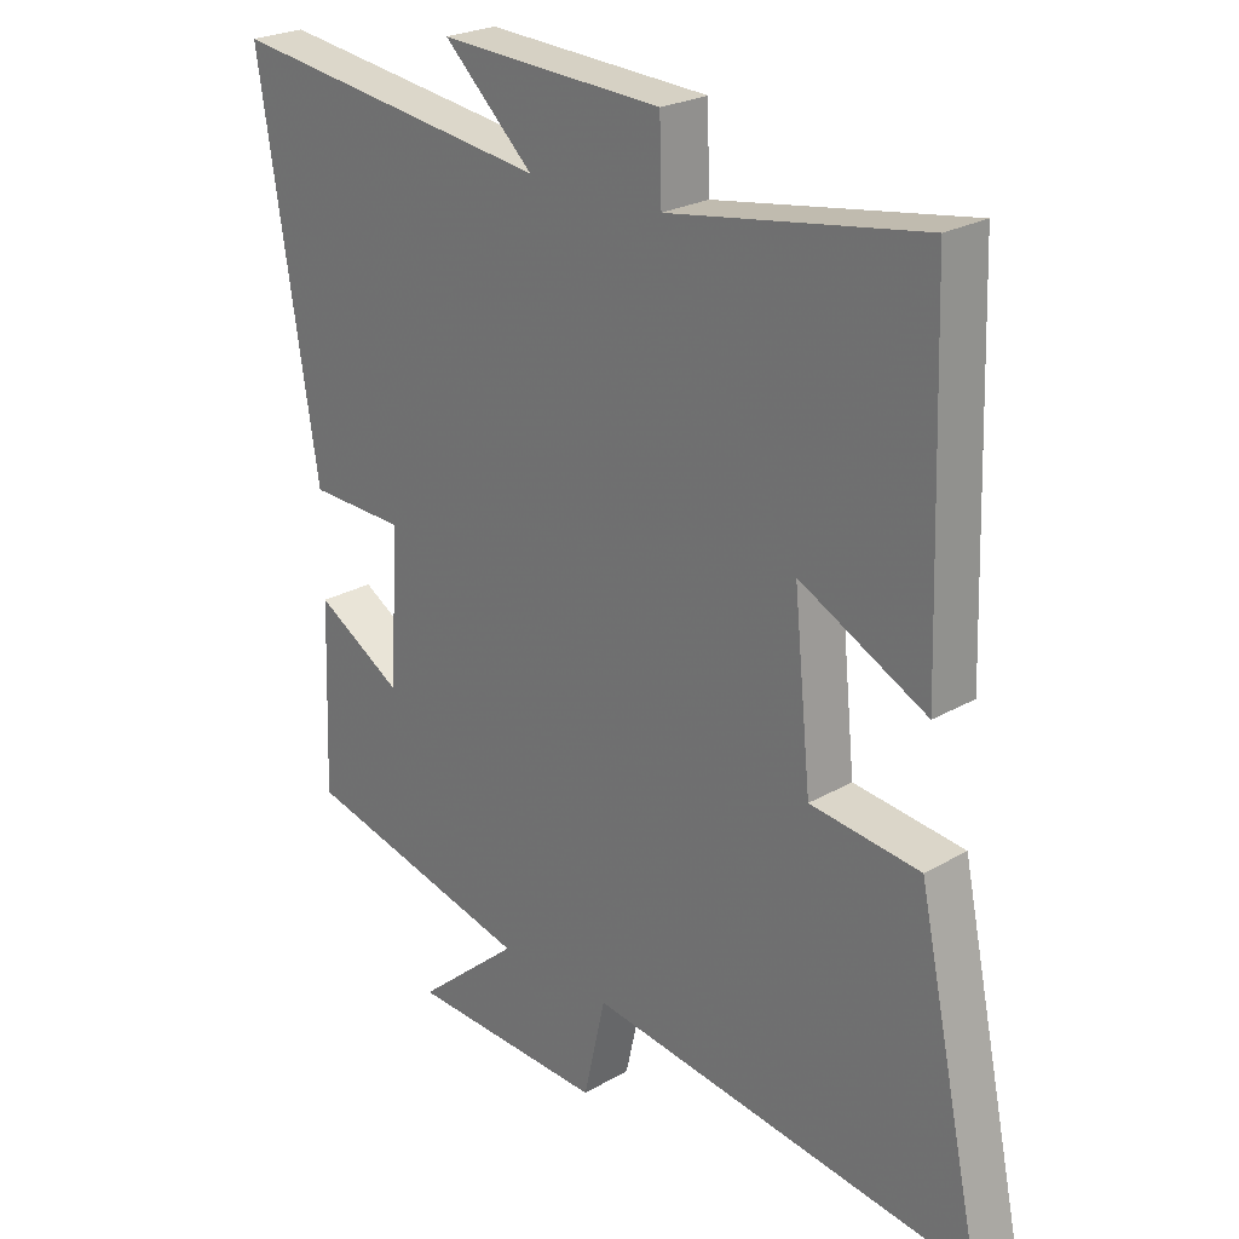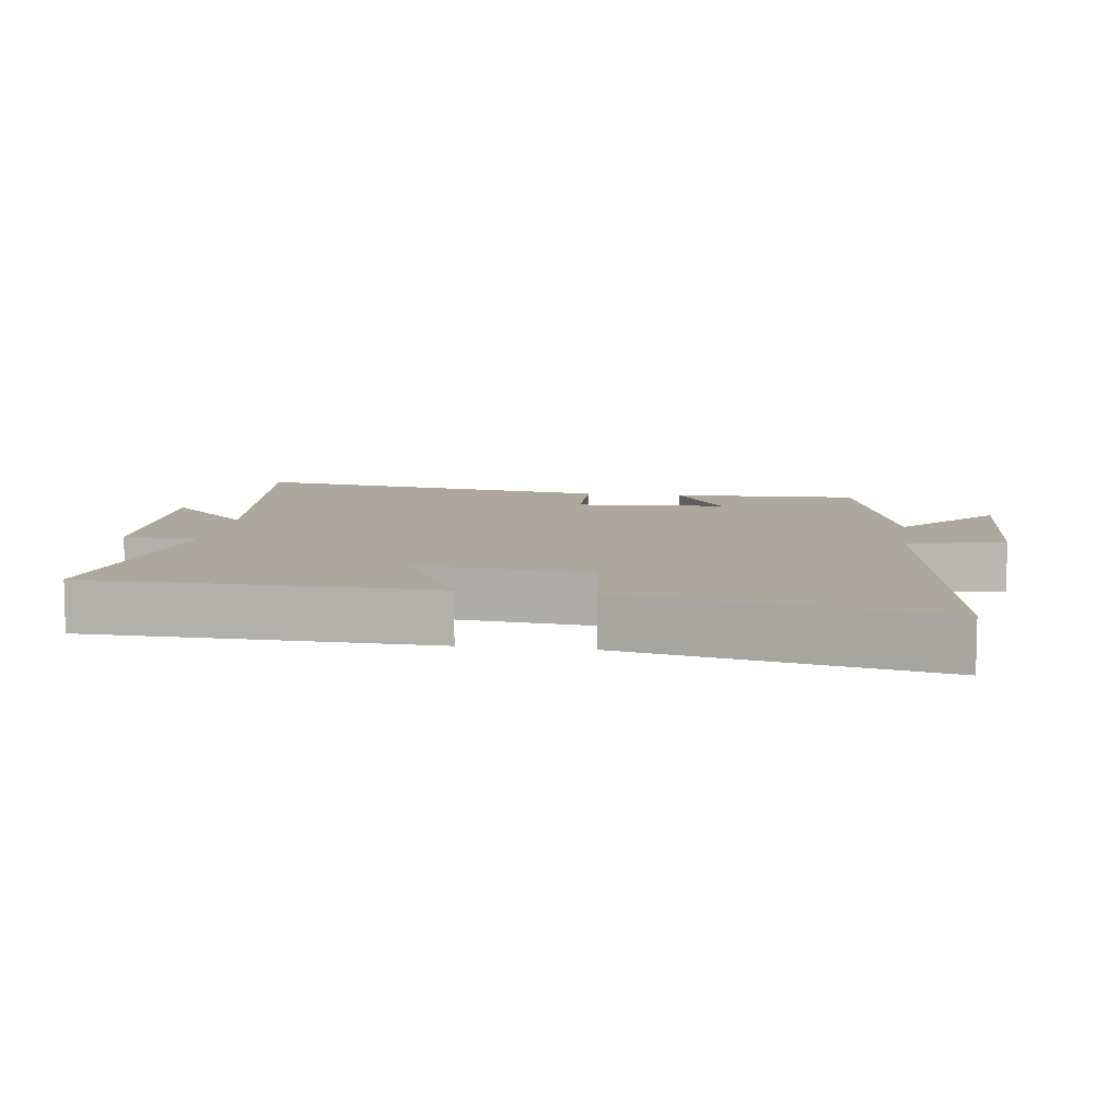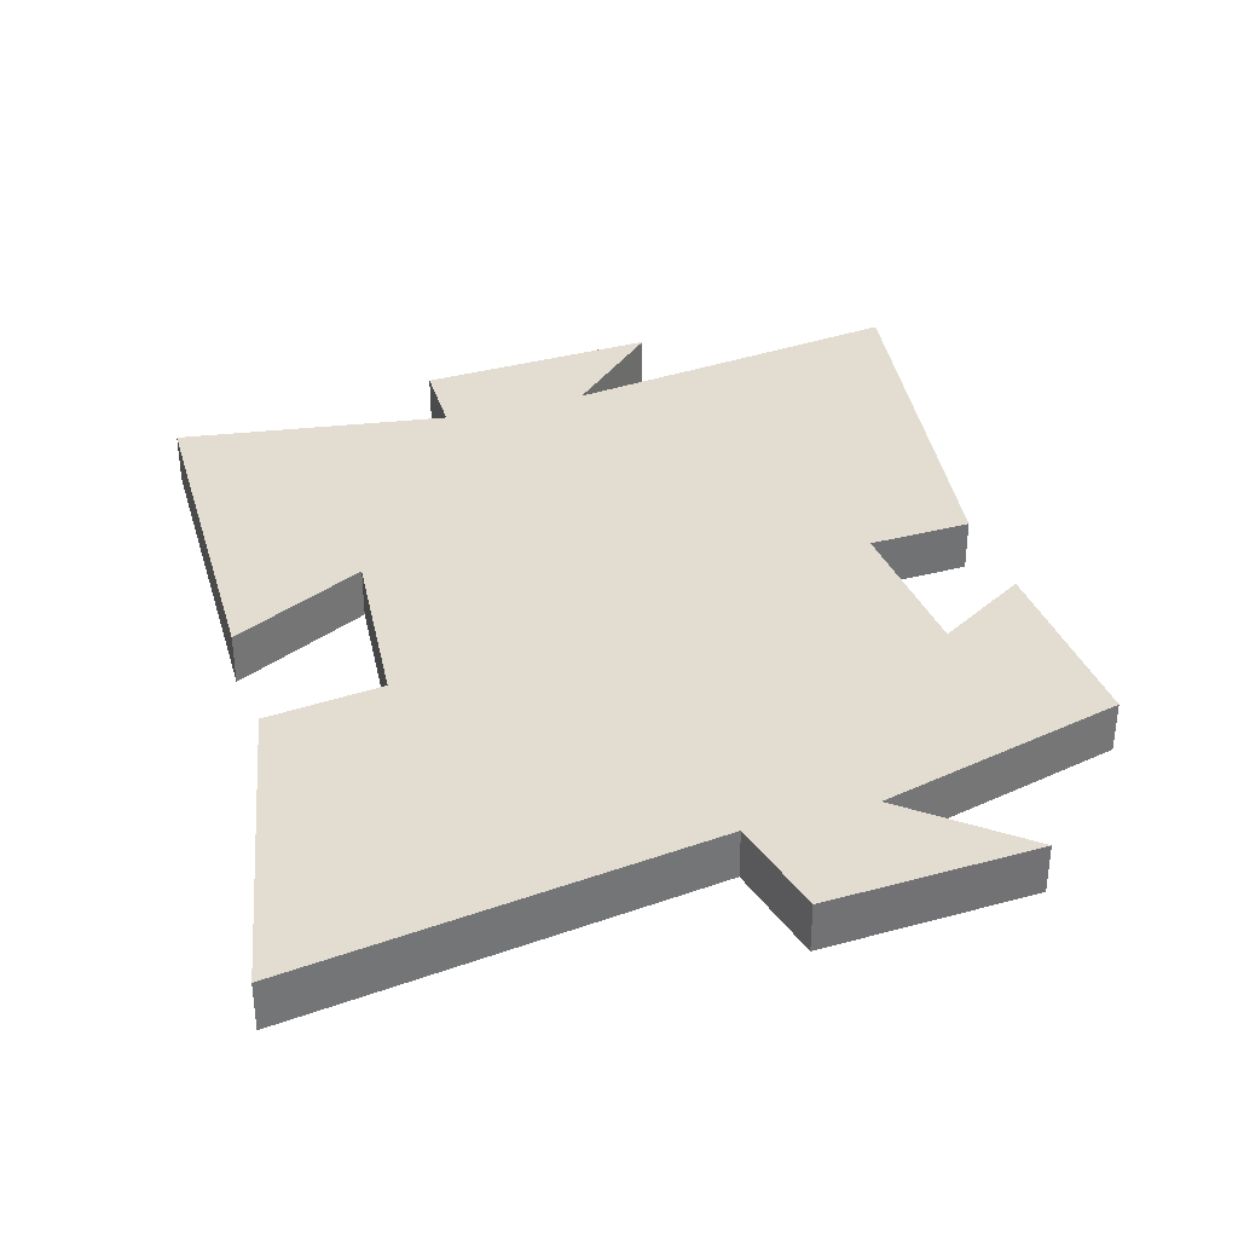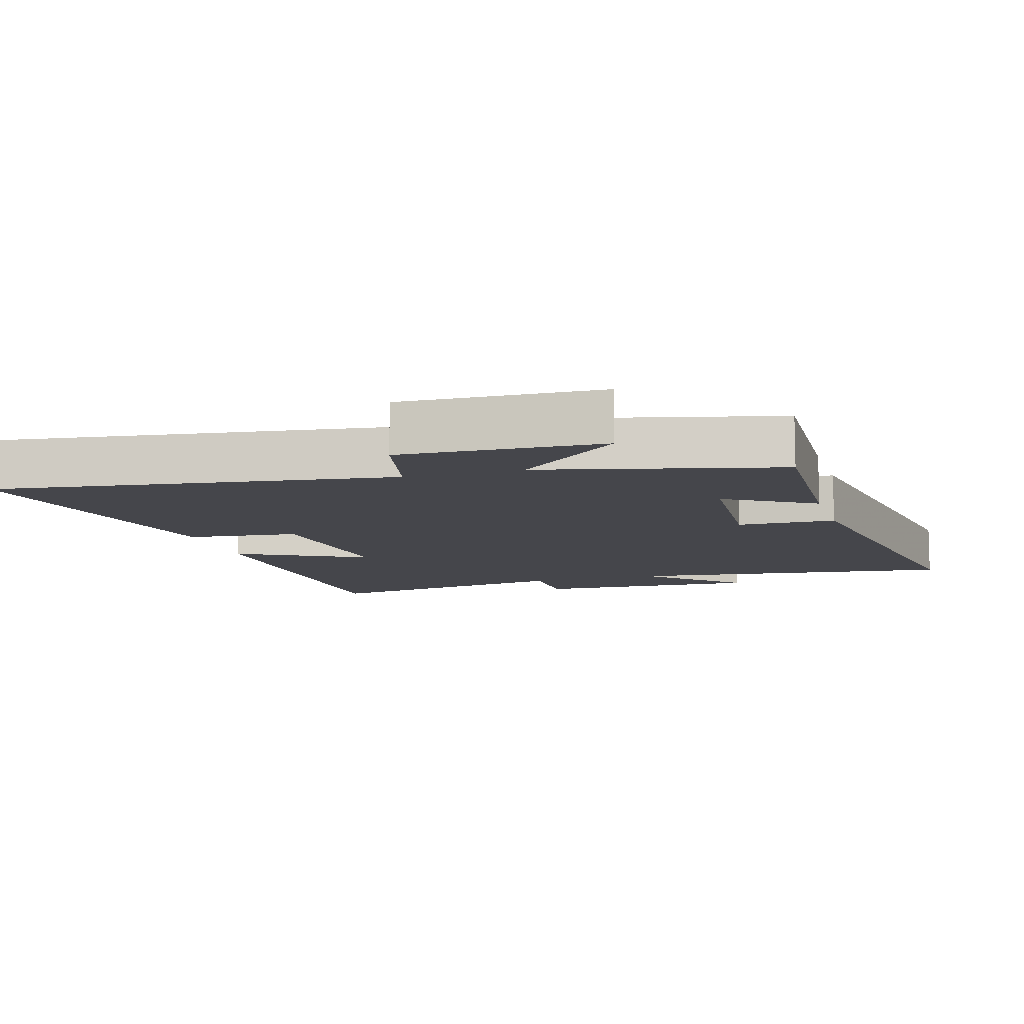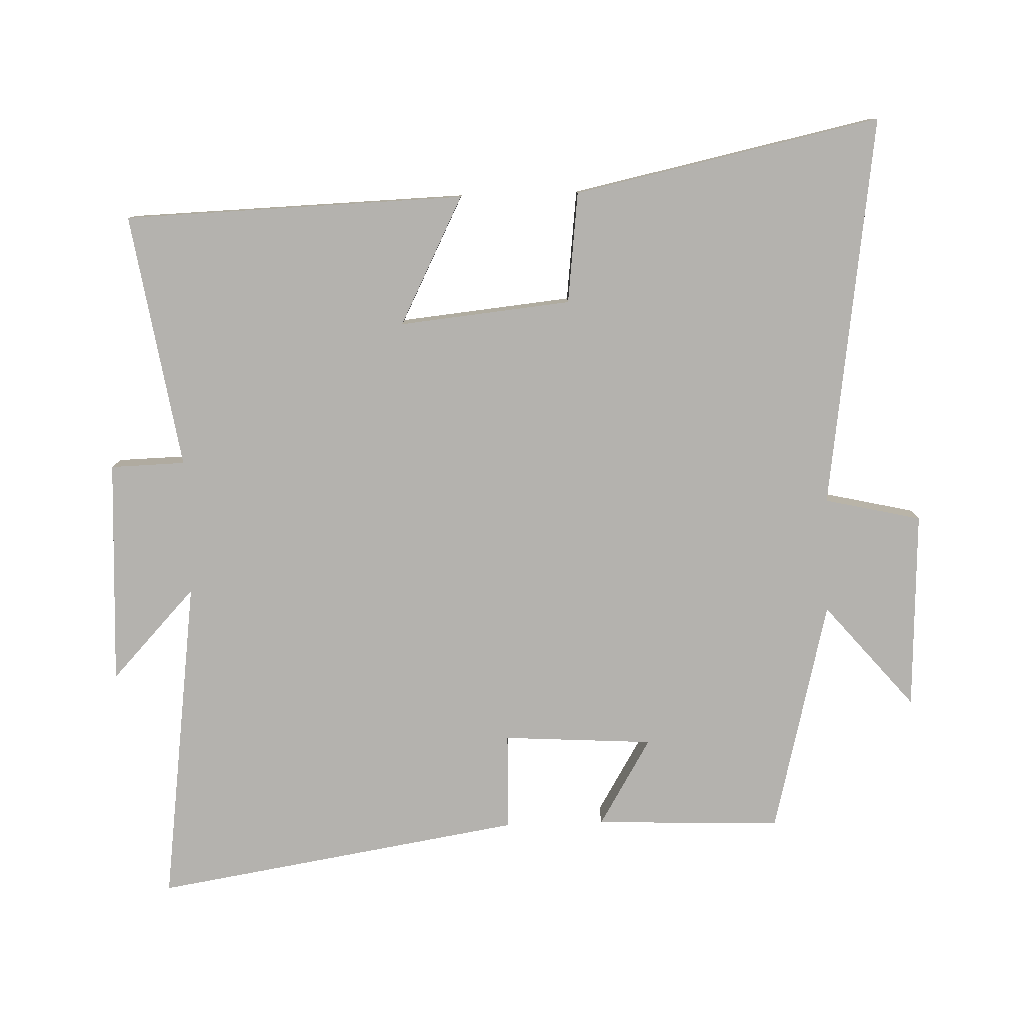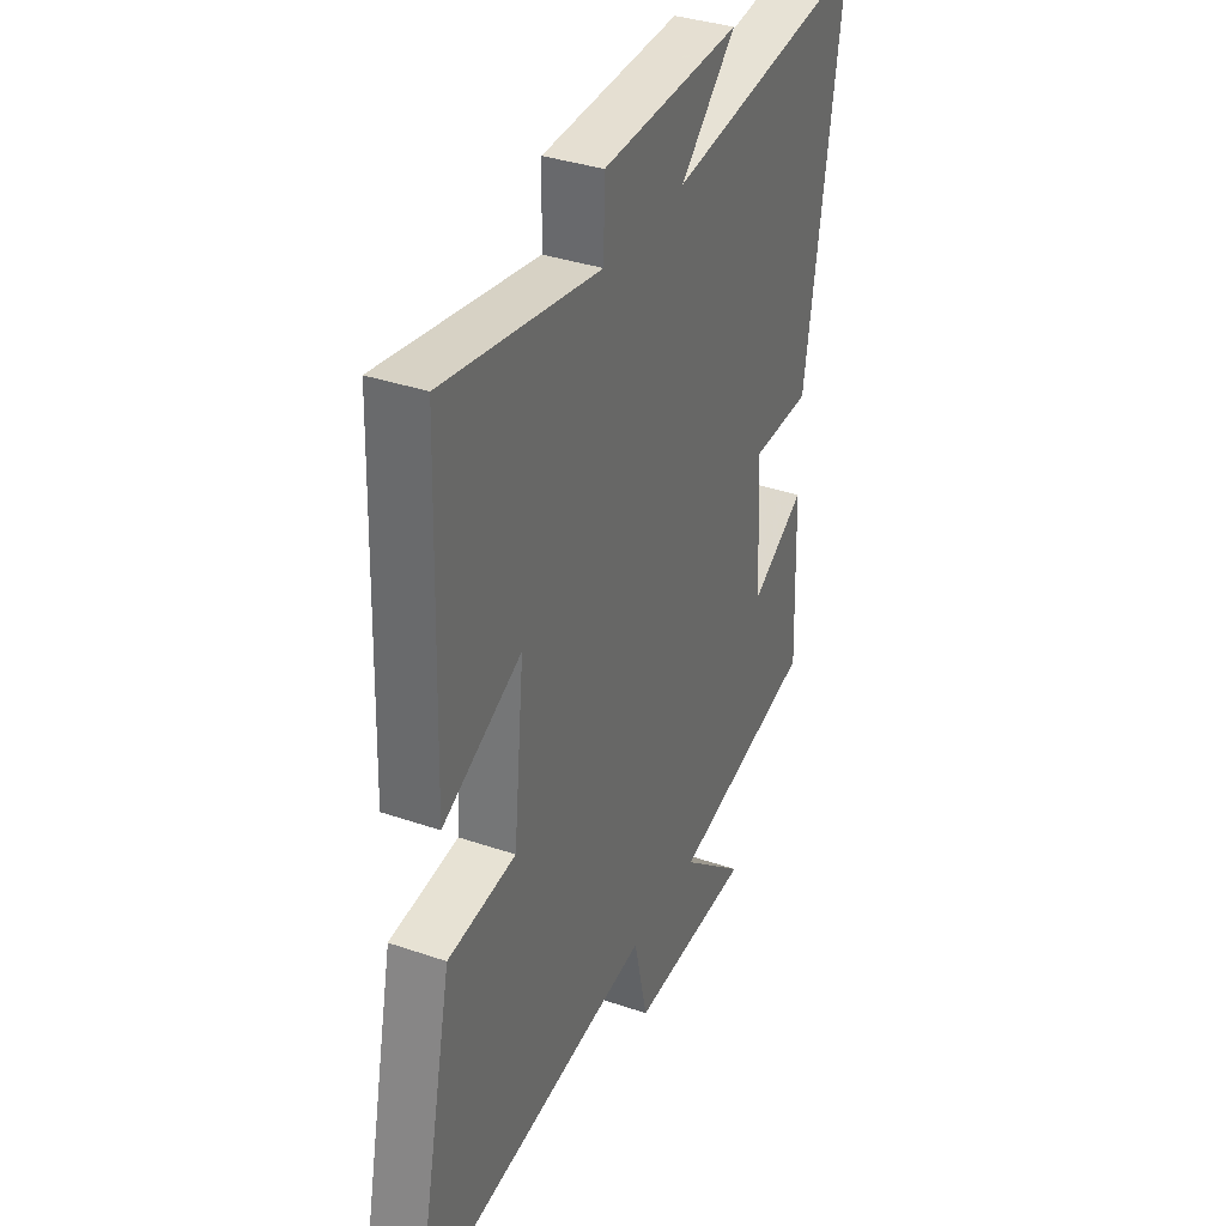
<metadata>
{"format":"obj","ext":"obj","renderer":"f3d","projection":"perspective","resolution":1024,"background":"white","views":[{"elev":24.4,"azim":46.5,"up":"+Z"},{"elev":8.6,"azim":98.0,"up":"+Y"},{"elev":35.2,"azim":162.4,"up":"+Y"},{"elev":-10.1,"azim":-163.4,"up":"+Y"},{"elev":-79.7,"azim":91.8,"up":"+Y"},{"elev":35.5,"azim":114.5,"up":"+Z"}]}
</metadata>
<code>
v -0.51 0.07 -0.414
v -0.5 0.07 -0.136
v -0.369 0.07 -0.214
v -0.355 0.07 0.01
v -0.5 0.07 0.014
v -0.589 0.07 0.564
v -0.1 0.07 0.5
v -0.235 0.07 0.627
v 0.101 0.07 0.611
v 0.104 0.07 0.5
v 0.484 0.07 0.562
v 0.5 0.07 0.054
v 0.309 0.07 0.151
v 0.335 0.07 -0.105
v 0.5 0.07 -0.124
v 0.597 0.07 -0.58
v 0.013 0.07 -0.5
v -0.02 0.07 -0.644
v -0.316 0.07 -0.632
v -0.161 0.07 -0.5
v -0.51 0 -0.414
v -0.5 0 -0.136
v -0.369 0 -0.214
v -0.355 0 0.01
v -0.5 0 0.014
v -0.589 0 0.564
v -0.1 0 0.5
v -0.235 0 0.627
v 0.101 0 0.611
v 0.104 0 0.5
v 0.484 0 0.562
v 0.5 0 0.054
v 0.309 0 0.151
v 0.335 0 -0.105
v 0.5 0 -0.124
v 0.597 0 -0.58
v 0.013 0 -0.5
v -0.02 0 -0.644
v -0.316 0 -0.632
v -0.161 0 -0.5
f 17 18 19 20
f 1 2 3
f 20 1 3
f 17 20 3
f 16 17 3
f 15 16 3
f 14 15 3
f 13 14 3 4
f 10 11 12 13
f 10 13 4 5
f 7 8 9 10
f 7 10 5
f 5 6 7
f 40 39 38 37
f 23 22 21
f 23 21 40
f 23 40 37
f 23 37 36
f 23 36 35
f 23 35 34
f 24 23 34 33
f 33 32 31 30
f 25 24 33 30
f 30 29 28 27
f 25 30 27
f 27 26 25
f 1 21 22 2
f 2 22 23 3
f 3 23 24 4
f 4 24 25 5
f 5 25 26 6
f 6 26 27 7
f 7 27 28 8
f 8 28 29 9
f 9 29 30 10
f 10 30 31 11
f 11 31 32 12
f 12 32 33 13
f 13 33 34 14
f 14 34 35 15
f 15 35 36 16
f 16 36 37 17
f 17 37 38 18
f 18 38 39 19
f 19 39 40 20
f 20 40 21 1

</code>
